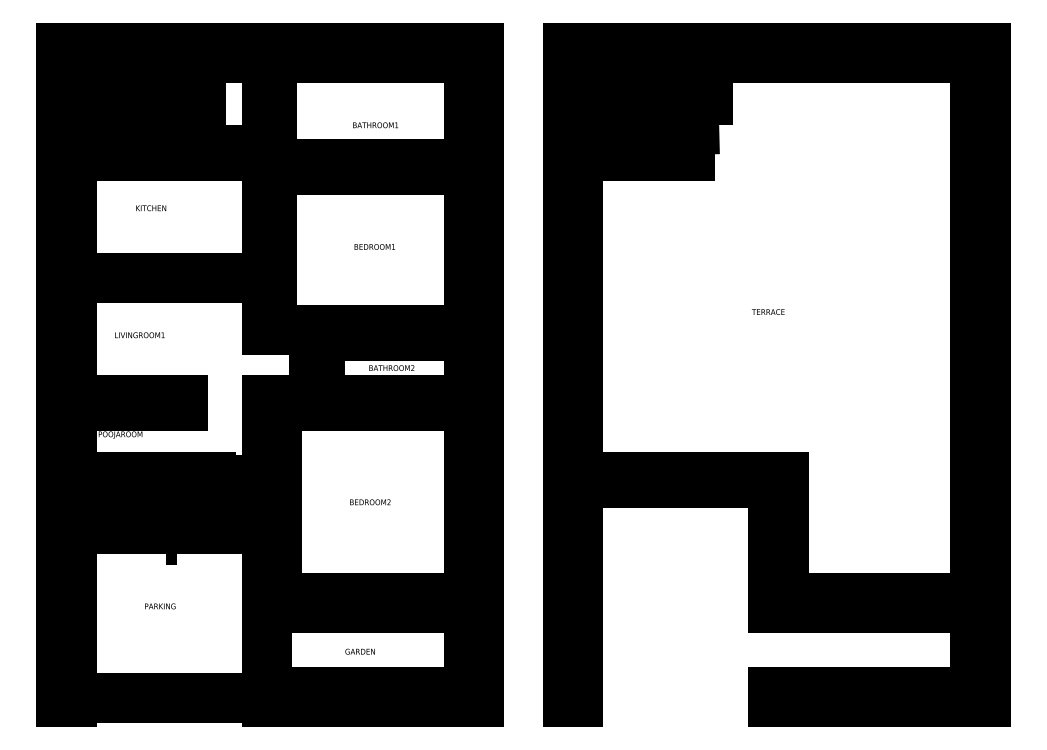
<metadata>
{"format":"dxf","ext":"dxf","renderer":"ezdxf+matplotlib","layout":"modelspace","background":"white","min_lineweight":24,"dpi":150}
</metadata>
<code>
0
SECTION
2
ENTITIES
0
LINE
8
Boundary
10
12.86
20
41.69
30
0
11
372.9
21
41.69
31
0
0
LINE
8
Boundary
10
372.9
20
41.69
30
0
11
372.9
21
-522.3
31
0
0
LINE
8
Boundary
10
12.86
20
41.69
30
0
11
12.86
21
-522.3
31
0
0
LINE
8
Main_gate
10
21.86
20
-518.3
30
0
11
189.9
21
-518.3
31
0
0
LINE
8
WashArea
10
21.86
20
32.69
30
0
11
189.9
21
32.69
31
0
0
LINE
8
WashArea
10
21.86
20
8.686
30
0
11
21.86
21
-46.31
31
0
0
LINE
8
BathRoom1
10
363.9
20
32.69
30
0
11
363.9
21
-58.31
31
0
0
LINE
8
Garden
10
189.9
20
-513.3
30
0
11
363.9
21
-513.3
31
0
0
LINE
8
Kitchen
10
189.9
20
-46.31
30
0
11
189.9
21
-156.6
31
0
0
LINE
8
BathRoom1
10
194.9
20
32.69
30
0
11
194.9
21
-63.31
31
0
0
LINE
8
BedRoom1
10
230.9
20
-201.8
30
0
11
363.9
21
-201.8
31
0
0
LINE
8
BathRoom1
10
230.9
20
-58.31
30
0
11
363.9
21
-58.31
31
0
0
LINE
8
BedRoom1
10
230.9
20
-63.31
30
0
11
363.9
21
-63.31
31
0
0
LINE
8
BedRoom1
10
194.9
20
-63.31
30
0
11
194.9
21
-201.8
31
0
0
LINE
8
BedRoom1
10
363.9
20
-63.31
30
0
11
363.9
21
-201.8
31
0
0
LINE
8
BathRoom1
10
194.9
20
32.69
30
0
11
363.9
21
32.69
31
0
0
LINE
8
BathRoom2
10
363.9
20
-206.8
30
0
11
363.9
21
-261.8
31
0
0
LINE
8
Parking
10
189.9
20
-373.3
30
0
11
189.9
21
-522.3
31
0
0
LINE
8
Garden
10
189.9
20
-441.3
30
0
11
363.9
21
-441.3
31
0
0
LINE
8
BedRoom2
10
198.9
20
-432.3
30
0
11
363.9
21
-432.3
31
0
0
LINE
8
BedRoom2
10
198.9
20
-261.8
30
0
11
198.9
21
-432.3
31
0
0
LINE
8
PoojaRoom
10
21.86
20
-328.3
30
0
11
141.9
21
-328.3
31
0
0
LINE
8
Entrance_Staircase
10
21.86
20
-363.3
30
0
11
189.9
21
-363.3
31
0
0
LINE
8
Entrance_Staircase
10
21.86
20
-373.3
30
0
11
189.9
21
-373.3
31
0
0
LINE
8
Entrance_Staircase
10
21.86
20
-333.3
30
0
11
141.9
21
-333.3
31
0
0
LINE
8
Parking
10
21.86
20
-373.3
30
0
11
21.86
21
-522.3
31
0
0
LINE
8
Garden
10
363.9
20
-441.3
30
0
11
363.9
21
-513.3
31
0
0
LINE
8
PoojaRoom
10
21.86
20
-267
30
0
11
117.9
21
-267
31
0
0
LINE
8
LivingRoom1
10
21.86
20
-262
30
0
11
117.9
21
-262
31
0
0
LINE
8
PoojaRoom
10
117.9
20
-262
30
0
11
117.9
21
-267
31
0
0
LINE
8
PoojaRoom
10
21.86
20
-267
30
0
11
21.86
21
-328.3
31
0
0
LINE
8
BathRoom2
10
235.9
20
-206.8
30
0
11
363.9
21
-206.8
31
0
0
LINE
8
BathRoom1
10
230.9
20
-58.31
30
0
11
230.9
21
-63.31
31
0
0
LINE
8
BedRoom2
10
230.9
20
-266.8
30
0
11
363.9
21
-266.8
31
0
0
LINE
8
LivingRoom1
10
189.9
20
-261.8
30
0
11
198.9
21
-261.8
31
0
0
LINE
8
BedRoom2
10
230.9
20
-266.8
30
0
11
230.9
21
-261.8
31
0
0
LINE
8
BedRoom2
10
363.9
20
-266.8
30
0
11
363.9
21
-432.3
31
0
0
LINE
8
BathRoom2
10
230.9
20
-201.8
30
0
11
230.9
21
-231.8
31
0
0
LINE
8
BathRoom2
10
235.9
20
-206.8
30
0
11
235.9
21
-231.8
31
0
0
LINE
8
BathRoom2
10
235.9
20
-231.8
30
0
11
230.9
21
-231.8
31
0
0
LINE
8
Kitchen
10
21.86
20
-51.31
30
0
11
159.9
21
-51.31
31
0
0
LINE
8
WashArea
10
159.9
20
-46.31
30
0
11
159.9
21
-51.31
31
0
0
LINE
8
Kitchen
10
21.86
20
-51.31
30
0
11
21.86
21
-156.6
31
0
0
LINE
8
Entrance_Staircase
10
141.9
20
-328.3
30
0
11
141.9
21
-333.3
31
0
0
MTEXT
8
Entrance_Staircase
10
96.15
20
-366.5
30
0
40
5
41
3.673
46
0
71
     1
72
     1
1
1
73
     1
44
1
0
MTEXT
8
Entrance_Staircase
10
95.85
20
-351.7
30
0
40
5
41
3.673
46
0
71
     1
72
     1
1
2
73
     1
44
1
0
LINE
8
WashArea
10
189.9
20
-46.31
30
0
11
189.9
21
32.69
31
0
0
LINE
8
Boundary
10
21.86
20
-522.3
30
0
11
12.86
21
-522.3
31
0
0
LINE
8
Boundary
10
189.9
20
-522.3
30
0
11
372.9
21
-522.3
31
0
0
LINE
8
Entrance_Staircase
10
21.86
20
-373.3
30
0
11
21.86
21
-333.3
31
0
0
LINE
8
Entrance_Staircase
10
189.9
20
-373.3
30
0
11
189.9
21
-261.8
31
0
0
MTEXT
8
Parking
10
84.48
20
-437.2
30
0
40
5
41
33.94
46
0
71
     1
72
     1
1
PARKING
73
     1
44
1
0
MTEXT
8
Garden
10
257.3
20
-476.3
30
0
40
5
41
33.94
46
0
71
     1
72
     1
1
GARDEN
73
     1
44
1
0
MTEXT
8
BedRoom2
10
261.2
20
-347.5
30
0
40
5
41
33.94
46
0
71
     1
72
     1
1
BEDROOM2
73
     1
44
1
0
LINE
8
BathRoom2
10
230.9
20
-261.8
30
0
11
363.9
21
-261.8
31
0
0
MTEXT
8
BedRoom1
10
265
20
-127.5
30
0
40
5
41
33.94
46
0
71
     1
72
     1
1
BEDROOM1
73
     1
44
1
0
MTEXT
8
BathRoom1
10
263.8
20
-22.65
30
0
40
5
41
33.8
46
0
71
     1
72
     1
1
BATHROOM1
73
     1
44
1
0
MTEXT
8
BathRoom2
10
277.7
20
-231.9
30
0
40
5
41
38.95
46
0
71
     1
72
     1
1
BATHROOM2
73
     1
44
1
0
MTEXT
8
Entrance_Staircase
10
148.4
20
-328.2
30
0
40
5
41
33.94
46
0
71
     1
72
     1
1
ENTRANCE
73
     1
44
1
0
MTEXT
8
Entrance_Staircase
10
161.2
20
-336.7
30
0
40
5
41
33.94
46
0
71
     1
72
     1
1
+16''
73
     1
44
1
0
MULTILEADER
8
Entrance_Staircase
160
               636
310
7C020000180000000C00000016000000000000C00C00000033000000000000000C00000013000000993A0000B8e+23A475689F0C403C4DAEC1051D78C0000000000000000000000000000000000000000000000000000000000000F03F000000000000F03F00000000000000000000000000000000550050
310
000000000002000000010000000000000000001840000000000000F03F0000000000000000000000000000F03F00000000000000000000000000000000000000000000000000000000010000002200000041007200690061006C00000000005C00000000000C00000033000000000000000C1e+08C00
310
000016000000000000C00C00000012000000FF7F00000C00000013000000010000000C00000014000000010000005400000007000000030000005A559B1410DA59409CCDA83F39B276C00000000000000000AC0DBA99FBDB594021B9FAF757AF76C00000000000000000FEC5D81EE7DD59409CCDA83F39B276C00000000000
310
0000000C00000014000000010000000C00000013000000891300003C0000000600000002000000AC0DBA99FBDB59409CCDA83F39B276C00000000000000000AC0DBA99FBDB5940C4B06D4ED7ED77C000000000000000000C00000013000000112700003C0000000600000002000000AC0DBA99FBDB5940C4B06D4ED7ED77C0
310
0000000000000000911D7FDA08335C40C4B06D4ED7ED77C000000000000000000C00000016000000000000C00C00000012000000FF7F00000C00000017000000000000000C000000130000009A3A00000C00000016000000000000C00C00000012000000FF7F00000C00000017000000FFFFFFFF0C00000033000000000000
310
00
270
     2
300
CONTEXT_DATA{
40
1
10
112.8
20
-382.9
30
0
41
6
140
0.18
145
0.09
174
     1
175
     1
176
     0
177
     0
290
     1
304
UP
11
0
21
0
31
1
340
11
12
112.9
22
-379.8
32
0
13
1
23
0
33
0
42
0
43
0
44
0
45
1
170
     1
90
-1073741824
171
     1
172
     5
91
-1073741824
141
0
92
        0
291
     0
292
     0
173
     0
293
     0
142
0
143
0
294
     0
295
     0
296
     0
110
103.4
120
-373.5
130
0
111
1
121
0
131
0
112
0
122
1
132
0
297
     0
302
LEADER{
290
     1
291
     1
10
103.4
20
-382.9
30
0
11
1
21
0
31
0
90
        0
40
9.36
304
LEADER_LINE{
10
103.4
20
-363
30
0
91
        0
305
}
271
     0
303
}
272
     9
273
     9
301
}
340
D8
90
   345216
170
     1
91
-1056964608
341
14
171
    -2
290
     1
291
     1
41
0.36
42
0.18
172
     2
343
11
173
     1
95
        1
174
     1
175
     0
92
-1056964608
292
     0
93
-1056964608
10
1
20
1
30
1
43
0
176
     0
293
     0
294
     0
178
     0
179
     1
45
1
271
     0
272
     9
273
     9
295
     0
0
MTEXT
8
PoojaRoom
10
44.63
20
-288.9
30
0
40
5
41
33.8
46
0
71
     1
72
     1
1
POOJAROOM
73
     1
44
1
0
LINE
8
LivingRoom1
10
194.9
20
-201.8
30
0
11
189.9
21
-201.8
31
0
0
MTEXT
8
Kitchen
10
76.82
20
-94.15
30
0
40
5
41
33.94
46
0
71
     1
72
     1
1
KITCHEN
73
     1
44
1
0
LINE
8
Kitchen
10
21.86
20
-156.6
30
0
11
189.9
21
-156.6
31
0
0
LINE
8
LivingRoom1
10
21.86
20
-262
30
0
11
21.86
21
-156.6
31
0
0
LINE
8
LivingRoom1
10
189.9
20
-156.6
30
0
11
189.9
21
-201.8
31
0
0
MTEXT
8
LivingRoom1
10
58.64
20
-203.6
30
0
40
5
41
33.94
46
0
71
     1
72
     1
1
LIVINGROOM1
73
     1
44
1
0
LINE
8
Door2.6fPanel
10
159.9
20
-48.81
30
0
11
189.9
21
-48.81
31
0
0
LINE
8
Door2.6fPanel
10
230.9
20
-60.81
30
0
11
194.9
21
-60.81
31
0
0
LINE
8
Door2.6fPanel
10
233.4
20
-231.8
30
0
11
233.4
21
-261.8
31
0
0
LINE
8
Door3fPanel
10
194.9
20
-201.8
30
0
11
230.9
21
-201.8
31
0
0
LINE
8
Door3fPanel
10
230.9
20
-264.3
30
0
11
198.9
21
-264.3
31
0
0
LINE
8
Door4fPanel
10
141.9
20
-330.8
30
0
11
189.9
21
-330.8
31
0
0
LINE
8
Staircase_outertwall
10
21.86
20
-46.31
30
0
11
21.86
21
32.69
31
0
0
LINE
8
Staircase_innerwall
10
53.31
20
-3.314
30
0
11
133.3
21
-3.314
31
0
0
LINE
8
Staircase_outertwall
10
159.9
20
-46.31
30
0
11
21.86
21
-46.31
31
0
0
LINE
8
Staircase_innerwall
10
133.3
20
-10.31
30
0
11
53.31
21
-10.31
31
0
0
LINE
8
Staircase
10
113.3
20
-46.31
30
0
11
113.3
21
-10.31
31
0
0
LINE
8
Staircase
10
103.3
20
-46.31
30
0
11
103.3
21
-10.31
31
0
0
LINE
8
Staircase
10
93.31
20
-46.31
30
0
11
93.31
21
-10.31
31
0
0
LINE
8
Staircase
10
83.31
20
-46.31
30
0
11
83.31
21
-10.31
31
0
0
LINE
8
Staircase
10
73.31
20
-46.31
30
0
11
73.31
21
-10.31
31
0
0
LINE
8
Staircase
10
63.31
20
-46.31
30
0
11
63.31
21
-10.31
31
0
0
LINE
8
Staircase_innerwall
10
53.31
20
-10.31
30
0
11
53.31
21
-3.314
31
0
0
LINE
8
Staircase
10
63.31
20
-46.31
30
0
11
63.31
21
-10.31
31
0
0
LINE
8
Staircase
10
63.31
20
-3.314
30
0
11
63.31
21
32.69
31
0
0
LINE
8
Staircase
10
73.31
20
-46.31
30
0
11
73.31
21
-10.31
31
0
0
LINE
8
Staircase
10
73.31
20
-3.314
30
0
11
73.31
21
32.69
31
0
0
LINE
8
Staircase
10
83.31
20
-46.31
30
0
11
83.31
21
-10.31
31
0
0
LINE
8
Staircase
10
83.31
20
-3.314
30
0
11
83.31
21
32.69
31
0
0
LINE
8
Staircase
10
93.31
20
-46.31
30
0
11
93.31
21
-10.31
31
0
0
LINE
8
Staircase
10
93.31
20
-3.314
30
0
11
93.31
21
32.69
31
0
0
LINE
8
Staircase
10
103.3
20
-46.31
30
0
11
103.3
21
-10.31
31
0
0
LINE
8
Staircase
10
103.3
20
-3.314
30
0
11
103.3
21
32.69
31
0
0
LINE
8
Staircase
10
113.3
20
-46.31
30
0
11
113.3
21
-10.31
31
0
0
LINE
8
Staircase
10
113.3
20
-3.314
30
0
11
113.3
21
32.69
31
0
0
LINE
8
Staircase
10
123.3
20
-3.314
30
0
11
123.3
21
32.69
31
0
0
LINE
8
Staircase
10
133.3
20
-3.314
30
0
11
133.3
21
32.69
31
0
0
LINE
8
Staircase
10
53.31
20
-6.814
30
0
11
21.86
21
-6.814
31
0
0
LINE
8
Staircase_innerwall
10
133.3
20
-10.31
30
0
11
133.3
21
-3.314
31
0
0
MTEXT
8
Staircase
10
120
20
-26.62
30
0
40
5
41
33.94
46
0
71
     1
72
     1
1
UP
11
-0.02523
21
0.9997
31
0
73
     1
44
1
0
LINE
8
Staircase
10
103.3
20
-29.46
30
0
11
121.6
21
-29
31
0
0
LINE
8
Staircase
10
103.3
20
-29.46
30
0
11
106.9
21
-31.27
31
0
0
LINE
8
Staircase
10
106.9
20
-31.27
30
0
11
106.8
21
-27.78
31
0
0
LINE
8
Staircase
10
103.3
20
-29.46
30
0
11
106.8
21
-27.78
31
0
0
MTEXT
8
Staircase
10
106.4
20
-35.11
30
0
40
5
41
33.94
46
0
71
     1
72
     1
1
1
11
1e-16
21
1
31
0
73
     1
44
1
0
MTEXT
8
Staircase
10
96.13
20
-35.11
30
0
40
5
41
33.94
46
0
71
     1
72
     1
1
2
11
1e-16
21
1
31
0
73
     1
44
1
0
MTEXT
8
Staircase
10
86.34
20
-35.11
30
0
40
5
41
33.94
46
0
71
     1
72
     1
1
3
11
1e-16
21
1
31
0
73
     1
44
1
0
MTEXT
8
Staircase
10
75.75
20
-35.11
30
0
40
5
41
33.94
46
0
71
     1
72
     1
1
4
11
1e-16
21
1
31
0
73
     1
44
1
0
MTEXT
8
Staircase
10
66.16
20
-35.11
30
0
40
5
41
33.94
46
0
71
     1
72
     1
1
5
11
1e-16
21
1
31
0
73
     1
44
1
0
MTEXT
8
Staircase
10
55.53
20
-35.44
30
0
40
5
41
33.94
46
0
71
     1
72
     1
1
6
11
1e-16
21
1
31
0
73
     1
44
1
0
MTEXT
8
Staircase
10
36.97
20
-33.51
30
0
40
5
41
50.59
46
7.255
71
     1
72
     1
1
7
11
1e-16
21
1
31
0
73
     1
44
1
0
MTEXT
8
Staircase
10
33.04
20
14.87
30
0
40
5
41
33.94
46
0
71
     3
72
     1
1
8
11
1e-16
21
1
31
0
73
     1
44
1
0
MTEXT
8
Staircase
10
71.93
20
9.601
30
0
40
5
41
33.94
46
0
71
     7
72
     1
1
10
11
-3e-16
21
1
31
0
73
     1
44
1
0
MTEXT
8
Staircase
10
55.76
20
14.7
30
0
40
5
41
33.94
46
0
71
     3
72
     1
1
9
11
1e-16
21
1
31
0
73
     1
44
1
0
MTEXT
8
Staircase
10
81.32
20
10.26
30
0
40
5
41
33.94
46
0
71
     7
72
     1
1
11
11
-1e-16
21
1
31
0
73
     1
44
1
0
MTEXT
8
Staircase
10
122.7
20
12.61
30
0
40
5
41
33.94
46
0
71
     7
72
     1
1
15
11
-1e-16
21
1
31
0
73
     1
44
1
0
MTEXT
8
Staircase
10
112.3
20
11.58
30
0
40
5
41
33.94
46
0
71
     7
72
     1
1
14
11
-1e-16
21
1
31
0
73
     1
44
1
0
MTEXT
8
Staircase
10
101.6
20
11.05
30
0
40
5
41
33.94
46
0
71
     7
72
     1
1
13
11
-1e-16
21
1
31
0
73
     1
44
1
0
MTEXT
8
Staircase
10
92.25
20
10.52
30
0
40
5
41
33.94
46
0
71
     7
72
     1
1
12
11
-1e-16
21
1
31
0
73
     1
44
1
0
MTEXT
8
Staircase
10
131.9
20
13.09
30
0
40
5
41
33.94
46
0
71
     7
72
     1
1
16
11
-1e-16
21
1
31
0
73
     1
44
1
0
LINE
8
Staircase
10
53.31
20
-3.314
30
0
11
53.31
21
32.69
31
0
0
LINE
8
Staircase
10
53.31
20
-10.31
30
0
11
53.31
21
-46.31
31
0
0
LINE
8
Boundary
10
449.6
20
41.69
30
0
11
809.6
21
41.69
31
0
0
LINE
8
Staircase_outertwall
10
458.6
20
32.69
30
0
11
570
21
32.69
31
0
0
LINE
8
Boundary
10
809.6
20
41.69
30
0
11
809.6
21
-522.3
31
0
0
LINE
8
Terrace
10
800.6
20
32.69
30
0
11
800.6
21
-432.3
31
0
0
LINE
8
Boundary
10
800.6
20
-441.3
30
0
11
800.6
21
-513.3
31
0
0
LINE
8
Boundary
10
449.6
20
41.69
30
0
11
449.6
21
-522.3
31
0
0
LINE
8
WashArea
10
458.6
20
8.686
30
0
11
458.6
21
-46.31
31
0
0
LINE
8
Boundary
10
458.6
20
-333.3
30
0
11
458.6
21
-522.3
31
0
0
LINE
8
Boundary
10
626.6
20
-513.3
30
0
11
800.6
21
-513.3
31
0
0
LINE
8
Boundary
10
626.6
20
-441.3
30
0
11
800.6
21
-441.3
31
0
0
LINE
8
Terrace
10
635.6
20
-432.3
30
0
11
800.6
21
-432.3
31
0
0
LINE
8
Boundary
10
458.6
20
-333.3
30
0
11
626.6
21
-333.3
31
0
0
LINE
8
Terrace
10
458.6
20
-328.3
30
0
11
635.6
21
-328.3
31
0
0
LINE
8
Terrace
10
635.6
20
-328.3
30
0
11
635.6
21
-432.3
31
0
0
LINE
8
Boundary
10
458.6
20
-522.3
30
0
11
449.6
21
-522.3
31
0
0
LINE
8
Boundary
10
626.6
20
-522.3
30
0
11
809.6
21
-522.3
31
0
0
LINE
8
Boundary
10
626.6
20
-441.3
30
0
11
626.6
21
-333.3
31
0
0
LINE
8
Staircase_outertwall
10
458.6
20
-46.31
30
0
11
458.6
21
32.69
31
0
0
LINE
8
Staircase_innerwall
10
490
20
-3.314
30
0
11
570
21
-3.314
31
0
0
LINE
8
Staircase_innerwall
10
550
20
-10.31
30
0
11
490
21
-10.31
31
0
0
LINE
8
Staircase
10
550
20
-46.31
30
0
11
550
21
-10.31
31
0
0
LINE
8
Staircase
10
540
20
-46.31
30
0
11
540
21
-10.31
31
0
0
LINE
8
Staircase
10
530
20
-46.31
30
0
11
530
21
-10.31
31
0
0
LINE
8
Staircase
10
520
20
-46.31
30
0
11
520
21
-10.31
31
0
0
LINE
8
Staircase
10
510
20
-46.31
30
0
11
510
21
-10.31
31
0
0
LINE
8
Staircase
10
500
20
-46.31
30
0
11
500
21
-10.31
31
0
0
LINE
8
Staircase_innerwall
10
490
20
-10.31
30
0
11
490
21
-3.314
31
0
0
LINE
8
Staircase
10
500
20
-46.31
30
0
11
500
21
-10.31
31
0
0
LINE
8
Staircase
10
500
20
-3.314
30
0
11
500
21
32.69
31
0
0
LINE
8
Staircase
10
510
20
-46.31
30
0
11
510
21
-10.31
31
0
0
LINE
8
Staircase
10
510
20
-3.314
30
0
11
510
21
32.69
31
0
0
LINE
8
Staircase
10
520
20
-46.31
30
0
11
520
21
-10.31
31
0
0
LINE
8
Staircase
10
520
20
-3.314
30
0
11
520
21
32.69
31
0
0
LINE
8
Staircase
10
530
20
-46.31
30
0
11
530
21
-10.31
31
0
0
LINE
8
Staircase
10
530
20
-3.314
30
0
11
530
21
32.69
31
0
0
LINE
8
Staircase
10
540
20
-46.31
30
0
11
540
21
-10.31
31
0
0
LINE
8
Staircase
10
540
20
-3.314
30
0
11
540
21
32.69
31
0
0
LINE
8
Staircase
10
550
20
-46.31
30
0
11
550
21
-10.31
31
0
0
LINE
8
Staircase
10
550
20
-3.314
30
0
11
550
21
32.69
31
0
0
LINE
8
Staircase
10
560
20
-3.314
30
0
11
560
21
32.69
31
0
0
LINE
8
Staircase
10
570
20
-3.314
30
0
11
570
21
32.69
31
0
0
LINE
8
Staircase
10
490
20
-6.814
30
0
11
458.6
21
-6.814
31
0
0
MTEXT
8
Staircase
10
556.7
20
-26.62
30
0
40
5
41
33.94
46
0
71
     1
72
     1
1
UP
11
-0.02523
21
0.9997
31
0
73
     1
44
1
0
LINE
8
Staircase
10
540
20
-29.46
30
0
11
558.3
21
-29
31
0
0
LINE
8
Staircase
10
540
20
-29.46
30
0
11
543.6
21
-31.27
31
0
0
LINE
8
Staircase
10
543.6
20
-31.27
30
0
11
543.5
21
-27.78
31
0
0
LINE
8
Staircase
10
540
20
-29.46
30
0
11
543.5
21
-27.78
31
0
0
MTEXT
8
Staircase
10
543.1
20
-35.11
30
0
40
5
41
33.94
46
0
71
     1
72
     1
1
1
11
1e-16
21
1
31
0
73
     1
44
1
0
MTEXT
8
Staircase
10
532.8
20
-35.11
30
0
40
5
41
33.94
46
0
71
     1
72
     1
1
2
11
1e-16
21
1
31
0
73
     1
44
1
0
MTEXT
8
Staircase
10
523
20
-35.11
30
0
40
5
41
33.94
46
0
71
     1
72
     1
1
3
11
1e-16
21
1
31
0
73
     1
44
1
0
MTEXT
8
Staircase
10
512.4
20
-35.11
30
0
40
5
41
33.94
46
0
71
     1
72
     1
1
4
11
1e-16
21
1
31
0
73
     1
44
1
0
MTEXT
8
Staircase
10
502.9
20
-35.11
30
0
40
5
41
33.94
46
0
71
     1
72
     1
1
5
11
1e-16
21
1
31
0
73
     1
44
1
0
MTEXT
8
Staircase
10
492.2
20
-35.44
30
0
40
5
41
33.94
46
0
71
     1
72
     1
1
6
11
1e-16
21
1
31
0
73
     1
44
1
0
MTEXT
8
Staircase
10
473.7
20
-33.51
30
0
40
5
41
50.59
46
7.255
71
     1
72
     1
1
7
11
1e-16
21
1
31
0
73
     1
44
1
0
MTEXT
8
Staircase
10
469.7
20
14.87
30
0
40
5
41
33.94
46
0
71
     3
72
     1
1
8
11
1e-16
21
1
31
0
73
     1
44
1
0
MTEXT
8
Staircase
10
508.6
20
9.601
30
0
40
5
41
33.94
46
0
71
     7
72
     1
1
10
11
-3e-16
21
1
31
0
73
     1
44
1
0
MTEXT
8
Staircase
10
492.5
20
14.7
30
0
40
5
41
33.94
46
0
71
     3
72
     1
1
9
11
1e-16
21
1
31
0
73
     1
44
1
0
MTEXT
8
Staircase
10
518
20
10.26
30
0
40
5
41
33.94
46
0
71
     7
72
     1
1
11
11
-1e-16
21
1
31
0
73
     1
44
1
0
MTEXT
8
Staircase
10
559.4
20
12.61
30
0
40
5
41
33.94
46
0
71
     7
72
     1
1
15
11
-1e-16
21
1
31
0
73
     1
44
1
0
MTEXT
8
Staircase
10
549
20
11.58
30
0
40
5
41
33.94
46
0
71
     7
72
     1
1
14
11
-1e-16
21
1
31
0
73
     1
44
1
0
MTEXT
8
Staircase
10
538.3
20
11.05
30
0
40
5
41
33.94
46
0
71
     7
72
     1
1
13
11
-1e-16
21
1
31
0
73
     1
44
1
0
MTEXT
8
Staircase
10
528.9
20
10.52
30
0
40
5
41
33.94
46
0
71
     7
72
     1
1
12
11
-1e-16
21
1
31
0
73
     1
44
1
0
MTEXT
8
Staircase
10
568.6
20
13.09
30
0
40
5
41
33.94
46
0
71
     7
72
     1
1
16
11
-1e-16
21
1
31
0
73
     1
44
1
0
LINE
8
Staircase
10
490
20
-3.314
30
0
11
490
21
32.69
31
0
0
LINE
8
Staircase
10
490
20
-10.31
30
0
11
490
21
-46.31
31
0
0
LINE
8
Terrace
10
570
20
32.69
30
0
11
800.6
21
32.69
31
0
0
LINE
8
Staircase_outertwall
10
458.6
20
-46.31
30
0
11
550
21
-46.31
31
0
0
LINE
8
Terrace
10
458.6
20
-51.31
30
0
11
458.6
21
-328.3
31
0
0
LINE
8
Boundary
10
626.6
20
-513.3
30
0
11
626.6
21
-522.3
31
0
0
MTEXT
8
Terrace
10
608
20
-183.6
30
0
40
5
41
33.8
46
0
71
     1
72
     1
1
TERRACE
73
     1
44
1
0
LINE
8
Terrace
10
458.6
20
-51.31
30
0
11
555
21
-51.31
31
0
0
LINE
8
Door4fPanel
10
555
20
-51.31
30
0
11
555
21
-46.31
31
0
0
LINE
8
Door4fPanel
10
555
20
-46.31
30
0
11
550
21
-46.31
31
0
0
ENDSEC
0
EOF

</code>
